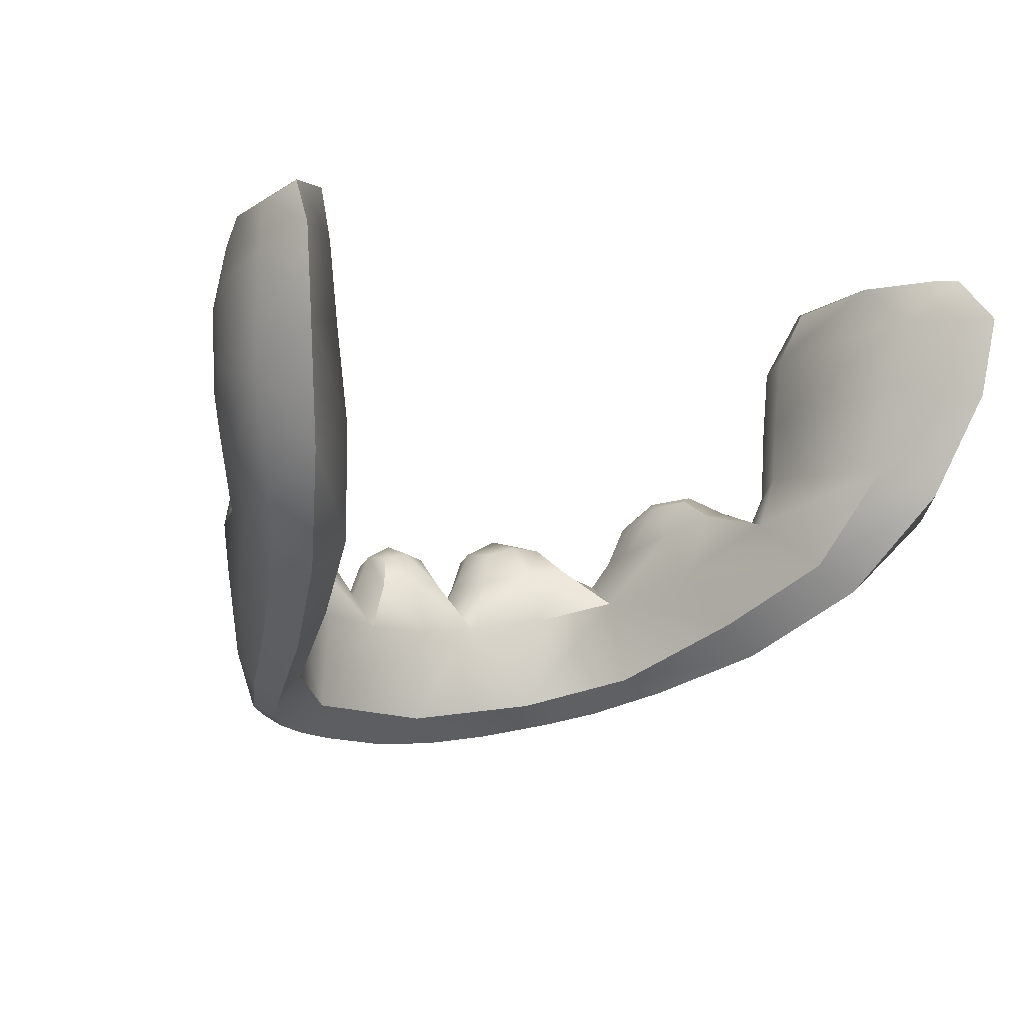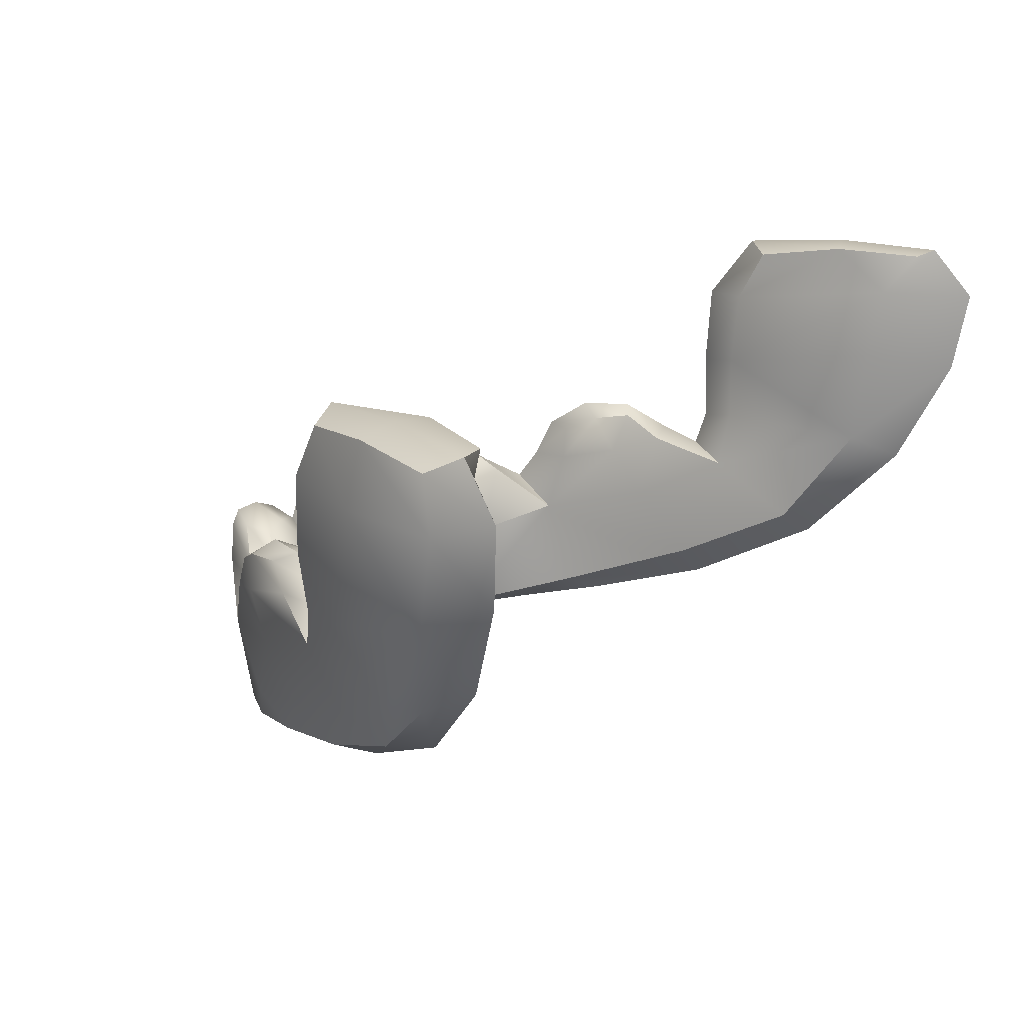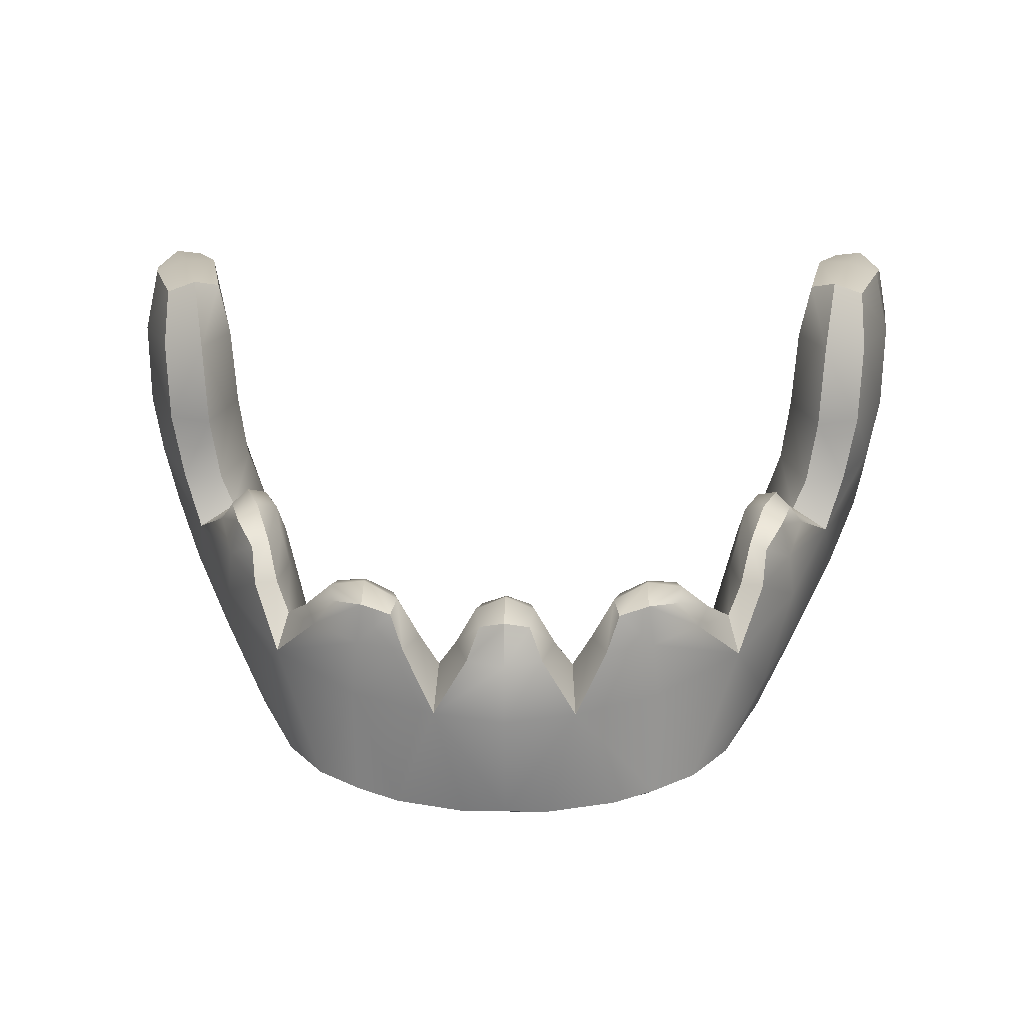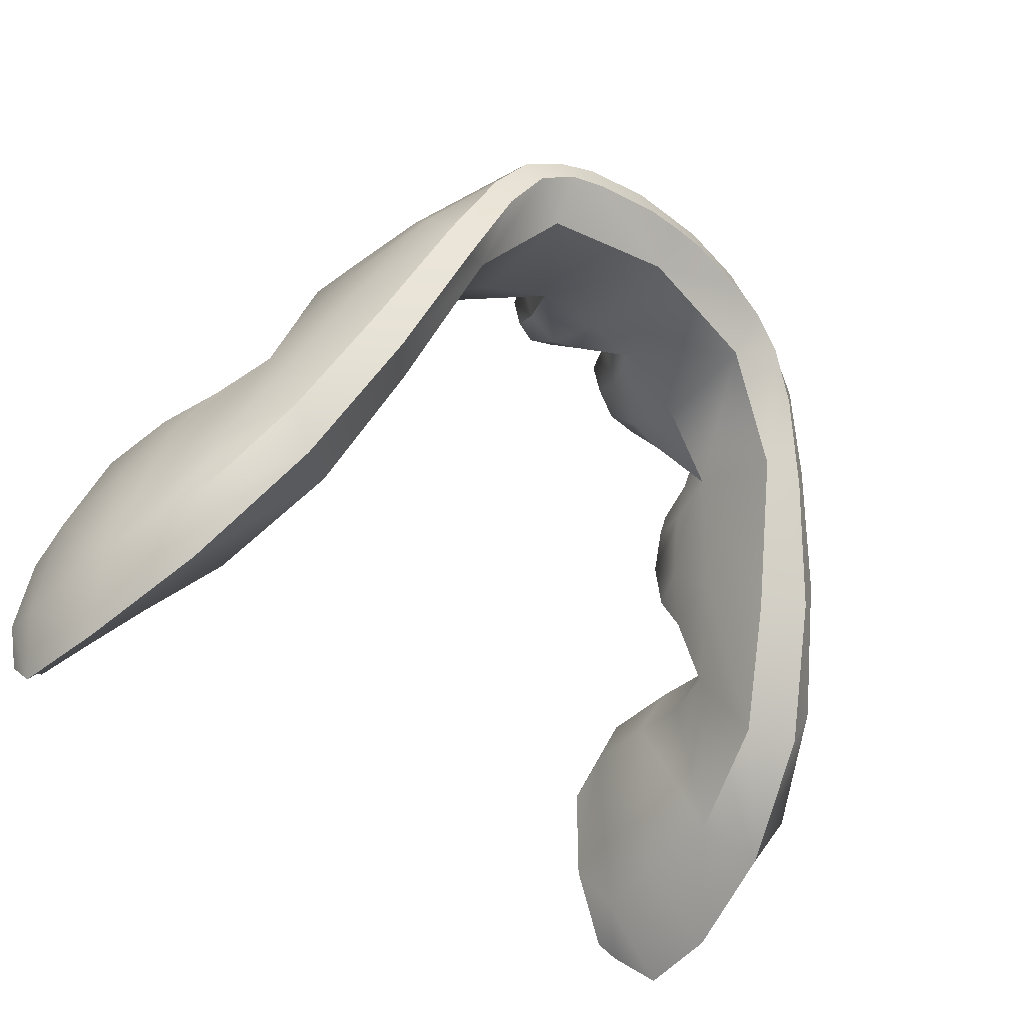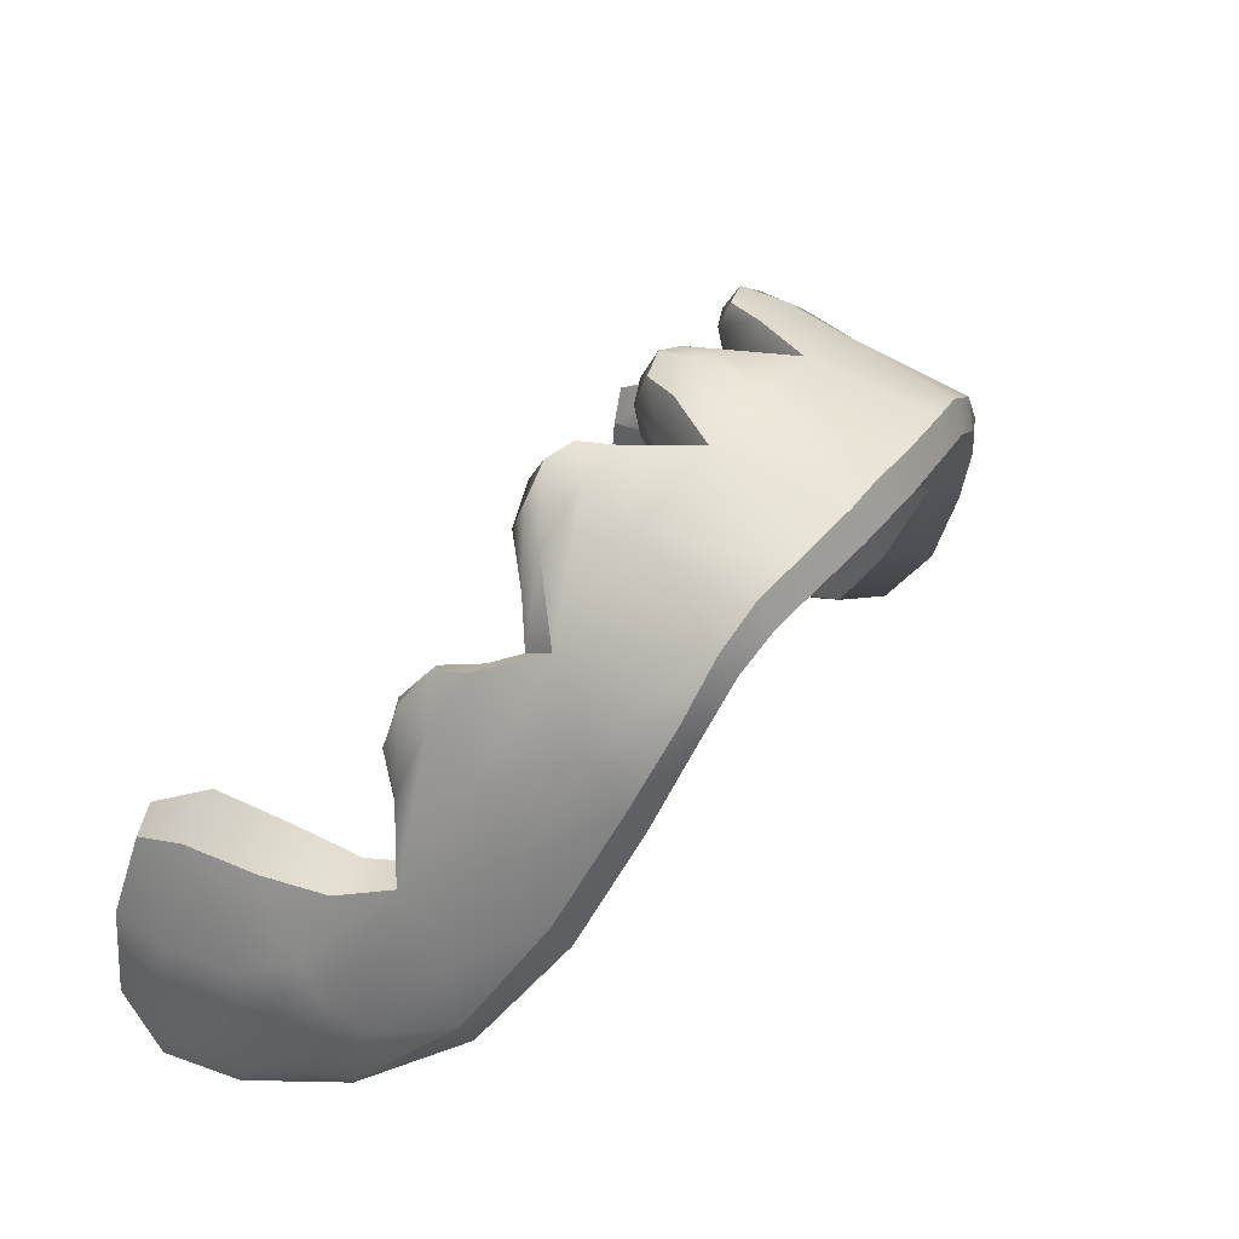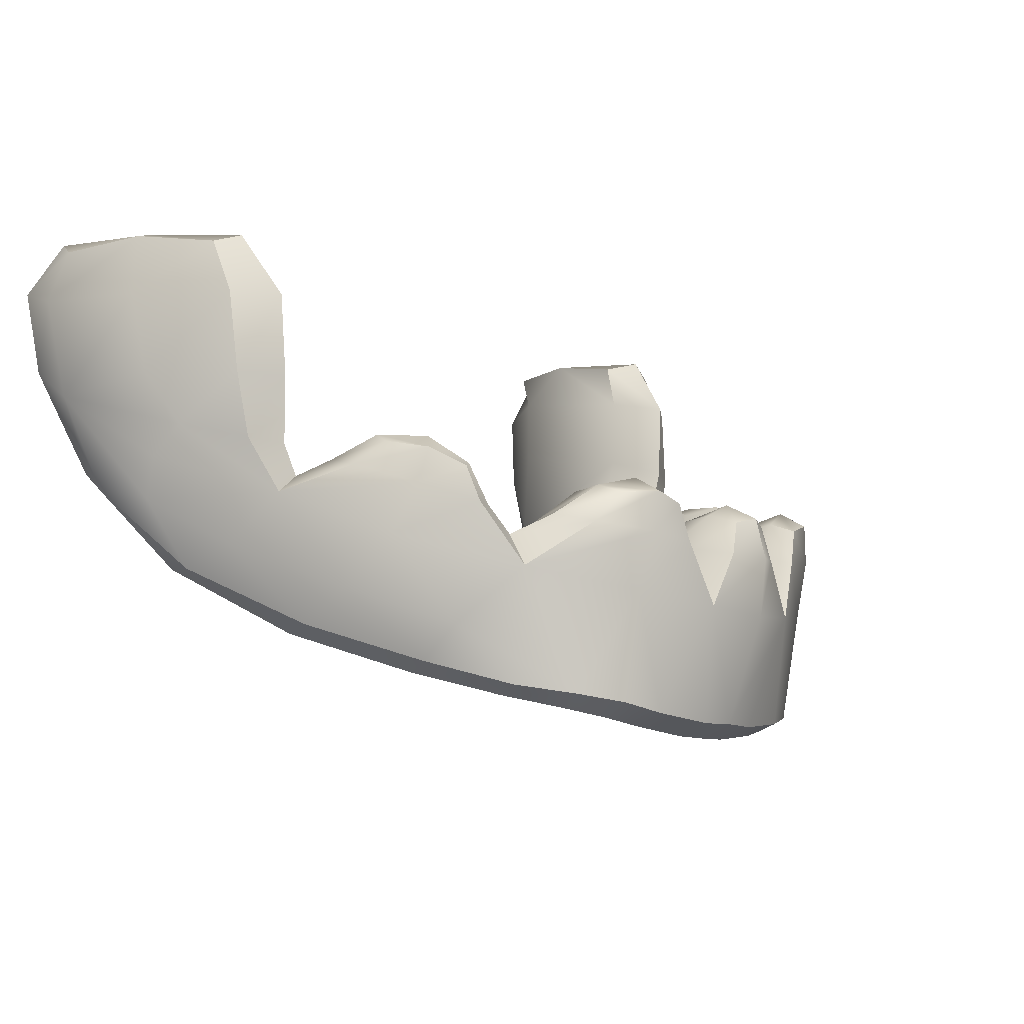
<metadata>
{"format":"obj","ext":"obj","renderer":"f3d","projection":"perspective","resolution":1024,"background":"white","views":[{"elev":-5.5,"azim":147.1,"up":"+Y"},{"elev":22.7,"azim":128.7,"up":"+Y"},{"elev":13.2,"azim":1.4,"up":"+Y"},{"elev":-40.0,"azim":-43.8,"up":"+Z"},{"elev":42.4,"azim":-55.3,"up":"+Z"},{"elev":-9.3,"azim":-52.7,"up":"+Y"}]}
</metadata>
<code>
o character_skeleton_archer_jaw_broken_Cube.7667
v -0.1317 -0.04891 0.212
v -0.1468 -0.05569 0.2634
v -0.1649 -0.1104 0.2012
v -0.1335 -0.1057 0.1955
v -0.08585 -0.1245 0.2547
v -0.1186 -0.1309 0.2812
v -0.2242 -0.04931 0.0586
v -0.1852 -0.02849 0.03787
v -0.2162 -0.006952 0.1288
v -0.1754 0.00256 0.08914
v -0.2687 0.06112 -0.009386
v -0.2153 0.09432 -0.005071
v -0.2375 0.06666 0.1124
v -0.1936 0.07578 0.09334
v -0.2071 0.1546 0.07917
v -0.2403 0.1516 0.09205
v -0.2372 0.1651 -0.02658
v -0.2668 0.1561 -0.01142
v -0.04172 -0.0683 0.2611
v -0.06753 -0.1405 0.306
v -0.04318 -0.07479 0.3296
v -0.07019 -0.01096 0.2851
v -0.1061 -0.007084 0.2711
v -0.06934 -0.01453 0.3226
v -0.106 -0.01065 0.3063
v -0.02525 -0.1448 0.3119
v -0 -0.1338 0.2697
v -0.01524 -0.01633 0.2909
v -0.0152 -0.01992 0.3299
v -0.1654 0.004784 0.2339
v -0.1498 0.008417 0.2103
v -0.185 0.02236 0.1866
v -0.1656 0.02539 0.1643
v 0.1317 -0.04891 0.212
v 0.1468 -0.05569 0.2634
v 0.1649 -0.1104 0.2012
v 0.1335 -0.1057 0.1955
v 0.08585 -0.1245 0.2547
v 0.1186 -0.1309 0.2812
v 0.2242 -0.04931 0.0586
v 0.1852 -0.02849 0.03787
v 0.2162 -0.006952 0.1288
v 0.1754 0.00256 0.08914
v 0.2687 0.06112 -0.009386
v 0.2153 0.09432 -0.005071
v 0.2375 0.06666 0.1124
v 0.1936 0.07578 0.09334
v 0.2071 0.1546 0.07917
v 0.2403 0.1516 0.09205
v 0.2372 0.1651 -0.02658
v 0.2668 0.1561 -0.01142
v 0.04172 -0.0683 0.2611
v 0.06753 -0.1405 0.306
v 0.04317 -0.07479 0.3296
v 0.07019 -0.01096 0.2851
v 0.1061 -0.007084 0.2711
v 0.06934 -0.01453 0.3226
v 0.106 -0.01065 0.3063
v 0.02525 -0.1448 0.3119
v 0.01524 -0.01633 0.2909
v 0.0152 -0.01992 0.3299
v 0.1654 0.004784 0.2339
v 0.1498 0.008417 0.2103
v 0.185 0.02236 0.1866
v 0.1656 0.02539 0.1643
v -0.09282 -0.1353 0.2981
v -0.1539 -0.1153 0.1816
v -0.141 -0.1253 0.2507
v -0.1652 -0.08972 0.2257
v -0.1409 -0.035 0.2477
v -0.1123 -0.1384 0.2663
v -0.2106 -0.04642 0.03161
v -0.2244 -0.03725 0.09556
v -0.1941 0.006361 0.122
v -0.1939 -0.08616 0.131
v -0.1611 -0.06747 0.1079
v -0.1531 -0.02791 0.1438
v -0.1877 -0.03558 0.1946
v -0.2554 0.0844 -0.05042
v -0.2062 0.03444 -0.001935
v -0.2503 0.001952 0.006421
v -0.209 0.0662 0.1257
v -0.257 0.1597 0.04185
v -0.2291 0.02658 0.1145
v -0.1878 0.03626 0.08906
v -0.2507 0.01813 0.05476
v -0.2736 0.1241 -0.02183
v -0.2206 0.1589 0.09707
v -0.1978 0.1229 0.09196
v -0.241 0.1169 0.1081
v -0.2611 0.06943 0.05631
v -0.2187 0.1657 0.02476
v -0.223 0.1396 -0.01042
v -0.2551 0.1665 -0.03046
v -0.04126 -0.05185 0.3012
v -0.0653 -0.1476 0.2868
v -0.08802 -0.004831 0.2762
v -0.08702 -0.009117 0.3204
v -0.1088 -0.004931 0.2898
v -0.06624 -0.009017 0.3069
v -0.06186 -0.03156 0.2738
v -0.06192 -0.03646 0.3247
v -0.02335 -0.1521 0.2916
v -0.01803 -0.01409 0.3114
v -0.02284 -0.03581 0.2788
v -0.02288 -0.04072 0.3319
v -0.1557 0.008384 0.228
v -0.1767 0.02916 0.173
v -0.1555 0.0208 0.1868
v -0.1769 0.01674 0.2142
v -0.1447 -0.01212 0.2083
v -0.163 -0.01711 0.2423
v -0.1675 0.01257 0.1391
v -0.1946 0.008433 0.1699
v -0.08823 -0.06161 0.241
v -0.1161 -0.02353 0.2501
v -0.09439 -0.0689 0.3093
v -0.1188 -0.02847 0.2953
v 0.09282 -0.1353 0.2981
v 0.1539 -0.1153 0.1816
v 0.141 -0.1253 0.2507
v 0.1652 -0.08972 0.2257
v 0.1409 -0.035 0.2477
v 0.1123 -0.1384 0.2663
v 0.2106 -0.04642 0.03161
v 0.2244 -0.03725 0.09556
v 0.1941 0.006361 0.122
v 0.1939 -0.08616 0.131
v 0.1611 -0.06747 0.1079
v 0.1531 -0.02791 0.1438
v 0.1877 -0.03558 0.1946
v 0.2554 0.0844 -0.05042
v 0.2062 0.03444 -0.001935
v 0.2503 0.001952 0.006421
v 0.209 0.0662 0.1257
v 0.257 0.1597 0.04185
v 0.2291 0.02658 0.1145
v 0.1878 0.03626 0.08906
v 0.2507 0.01813 0.05476
v 0.2736 0.1241 -0.02183
v 0.2206 0.1589 0.09707
v 0.1978 0.1229 0.09196
v 0.241 0.1169 0.1081
v 0.2611 0.06943 0.05631
v 0.2187 0.1657 0.02476
v 0.223 0.1396 -0.01042
v 0.2551 0.1665 -0.03046
v 0.04126 -0.05185 0.3012
v 0.0653 -0.1476 0.2868
v 0.08802 -0.004831 0.2762
v 0.08702 -0.009117 0.3204
v 0.1088 -0.004931 0.2898
v 0.06624 -0.009017 0.3069
v 0.06186 -0.03156 0.2738
v 0.06192 -0.03646 0.3247
v 0.02335 -0.1521 0.2916
v 0.01803 -0.01409 0.3114
v 0.02284 -0.03581 0.2788
v 0.02288 -0.04072 0.3319
v 0.1557 0.008384 0.228
v 0.1767 0.02916 0.173
v 0.1555 0.0208 0.1868
v 0.1769 0.01674 0.2142
v 0.1447 -0.01212 0.2083
v 0.163 -0.01711 0.2423
v 0.1675 0.01257 0.1391
v 0.1946 0.008433 0.1699
v 0.08823 -0.06161 0.241
v 0.1161 -0.02353 0.2501
v 0.09439 -0.0689 0.3093
v 0.1188 -0.02847 0.2953
v -0 -0.07096 0.2597
v -0 -0.1442 0.3128
v -0 -0.07817 0.3371
v -0 -0.01193 0.2879
v -0 -0.01625 0.3349
v -0.1811 -0.08954 0.1069
v -0.1324 -0.1305 0.2349
v -0.1944 -0.06609 0.1636
v -0.1494 -0.017 0.2378
v -0.2464 -0.007194 0.04535
v -0.2502 0.03586 0.07629
v -0.2371 0.01695 -0.02205
v -0.2127 0.1177 0.1247
v -0.2028 0.02578 0.1199
v -0.2617 0.1366 -0.05701
v -0.2648 0.1197 0.04674
v -0 -0.00562 0.3135
v -0.08887 -0.027 0.2542
v -0.08904 -0.1435 0.2811
v -0.08671 0.00107 0.3026
v -0.09039 -0.0336 0.3191
v -0.05274 -0.03326 0.3039
v -0.1265 -0.02302 0.2693
v -0 -0.04184 0.3412
v -0.03026 -0.03629 0.3058
v -0 -0.03524 0.2698
v -0.1657 0.02618 0.2041
v -0.1522 0.000704 0.1677
v -0.1853 0.01584 0.1443
v -0.1831 -0.005361 0.2113
v -0 -0.1524 0.2922
v -0.2379 0.1667 0.03331
v 0.1811 -0.08954 0.1069
v 0.1324 -0.1305 0.2349
v 0.1944 -0.06609 0.1636
v 0.1494 -0.017 0.2378
v 0.2464 -0.007194 0.04535
v 0.2502 0.03586 0.07629
v 0.2371 0.01695 -0.02205
v 0.2127 0.1177 0.1247
v 0.2028 0.02578 0.1199
v 0.2617 0.1366 -0.05701
v 0.2648 0.1197 0.04674
v 0.08887 -0.027 0.2542
v 0.08904 -0.1435 0.2811
v 0.08671 0.00107 0.3026
v 0.09039 -0.0336 0.3191
v 0.05274 -0.03326 0.3039
v 0.1265 -0.02302 0.2693
v 0.03026 -0.03629 0.3058
v 0.1657 0.02618 0.2041
v 0.1522 0.000704 0.1677
v 0.1853 0.01584 0.1443
v 0.1831 -0.005361 0.2113
v 0.2379 0.1667 0.03331
f 6 66 117 2
f 3 68 69
f 54 174 173 59
f 117 66 20 21
f 1 5 4
f 4 67 177 76
f 67 3 75 177
f 177 75 7 72
f 76 177 72 8
f 173 174 21 26
f 4 178 67
f 4 5 71 178
f 178 71 6 68
f 67 178 68 3
f 10 8 80
f 1 4 76 77
f 77 76 8 10
f 3 69 179 75
f 69 2 78 179
f 179 78 9 73
f 75 179 73 7
f 2 70 180 112
f 70 1 111 180
f 180 111 31 107
f 112 180 107 30
f 7 73 181 81
f 9 86 181 73
f 11 81 181 86
f 11 86 182 91
f 9 84 182 86
f 13 91 182 84
f 8 72 183 80
f 72 7 81 183
f 183 81 11 79
f 80 183 79 12
f 13 82 184 90
f 82 14 89 184
f 184 89 15 88
f 90 184 88 16
f 9 74 185 84
f 74 10 85 185
f 185 85 14 82
f 84 185 82 13
f 10 80 85
f 14 85 80 12
f 12 79 186 93
f 79 11 87 186
f 186 87 18 94
f 93 186 94 17
f 11 91 187 87
f 91 13 90 187
f 187 90 16 83
f 87 187 83 18
f 14 12 93 89
f 93 17 92
f 89 93 92 15
f 29 176 188 104
f 176 61 157 188
f 188 157 60 175
f 104 188 175 28
f 19 115 189 101
f 115 1 116 189
f 189 116 23 97
f 101 189 97 22
f 6 71 190 66
f 71 5 190
f 190 5 96
f 66 190 96 20
f 20 26 21
f 39 121 122 35
f 1 115 5
f 115 19 5
f 23 99 191 97
f 99 25 98 191
f 191 98 24 100
f 97 191 100 22
f 2 117 192 118
f 117 21 102 192
f 192 102 24 98
f 118 192 98 25
f 21 95 193 102
f 95 19 101 193
f 193 101 22 100
f 102 193 100 24
f 1 70 194 116
f 70 2 118 194
f 194 118 25 99
f 116 194 99 23
f 21 174 195 106
f 174 54 159 195
f 195 159 61 176
f 106 195 176 29
f 96 103 26 20
f 19 27 5
f 59 156 149 53
f 19 95 196 105
f 95 21 106 196
f 196 106 29 104
f 105 196 104 28
f 60 158 197 175
f 158 52 172 197
f 197 172 19 105
f 175 197 105 28
f 30 107 198 110
f 107 31 109 198
f 198 109 33 108
f 110 198 108 32
f 1 77 199 111
f 77 10 113 199
f 199 113 33 109
f 111 199 109 31
f 10 74 200 113
f 74 9 114 200
f 200 114 32 108
f 113 200 108 33
f 9 78 201 114
f 78 2 112 201
f 201 112 30 110
f 114 201 110 32
f 27 202 103
f 27 156 202
f 202 156 59 173
f 103 202 173 26
f 16 88 203 83
f 88 15 92 203
f 203 92 17 94
f 83 203 94 18
f 54 53 119 170
f 36 122 121
f 170 119 39 35
f 34 37 38
f 37 129 204 120
f 129 41 125 204
f 204 125 40 128
f 120 204 128 36
f 37 120 205
f 120 36 121 205
f 205 121 39 124
f 37 205 124 38
f 43 133 41
f 34 130 129 37
f 130 43 41 129
f 36 128 206 122
f 128 40 126 206
f 206 126 42 131
f 122 206 131 35
f 35 165 207 123
f 165 62 160 207
f 207 160 63 164
f 123 207 164 34
f 40 134 208 126
f 44 139 208 134
f 42 126 208 139
f 44 144 209 139
f 46 137 209 144
f 42 139 209 137
f 41 133 210 125
f 133 45 132 210
f 210 132 44 134
f 125 210 134 40
f 46 143 211 135
f 143 49 141 211
f 211 141 48 142
f 135 211 142 47
f 42 137 212 127
f 137 46 135 212
f 212 135 47 138
f 127 212 138 43
f 43 138 133
f 47 45 133 138
f 45 146 213 132
f 146 50 147 213
f 213 147 51 140
f 132 213 140 44
f 44 140 214 144
f 140 51 136 214
f 214 136 49 143
f 144 214 143 46
f 47 142 146 45
f 142 48 145 146
f 146 145 50
f 52 154 215 168
f 154 55 150 215
f 215 150 56 169
f 168 215 169 34
f 39 119 216 124
f 119 53 149 216
f 216 149 38
f 124 216 38
f 59 53 54
f 34 38 168
f 168 38 52
f 56 150 217 152
f 150 55 153 217
f 217 153 57 151
f 152 217 151 58
f 35 171 218 170
f 171 58 151 218
f 218 151 57 155
f 170 218 155 54
f 54 155 219 148
f 155 57 153 219
f 219 153 55 154
f 148 219 154 52
f 34 169 220 123
f 169 56 152 220
f 220 152 58 171
f 123 220 171 35
f 149 156 27 38
f 52 38 27
f 52 158 221 148
f 158 60 157 221
f 221 157 61 159
f 148 221 159 54
f 62 163 222 160
f 163 64 161 222
f 222 161 65 162
f 160 222 162 63
f 34 164 223 130
f 164 63 162 223
f 223 162 65 166
f 130 223 166 43
f 43 166 224 127
f 166 65 161 224
f 224 161 64 167
f 127 224 167 42
f 42 167 225 131
f 167 64 163 225
f 225 163 62 165
f 131 225 165 35
f 49 136 226 141
f 136 51 147 226
f 226 147 50 145
f 141 226 145 48
f 19 172 27
f 172 52 27
f 6 2 69 68
f 27 103 96 5

</code>
